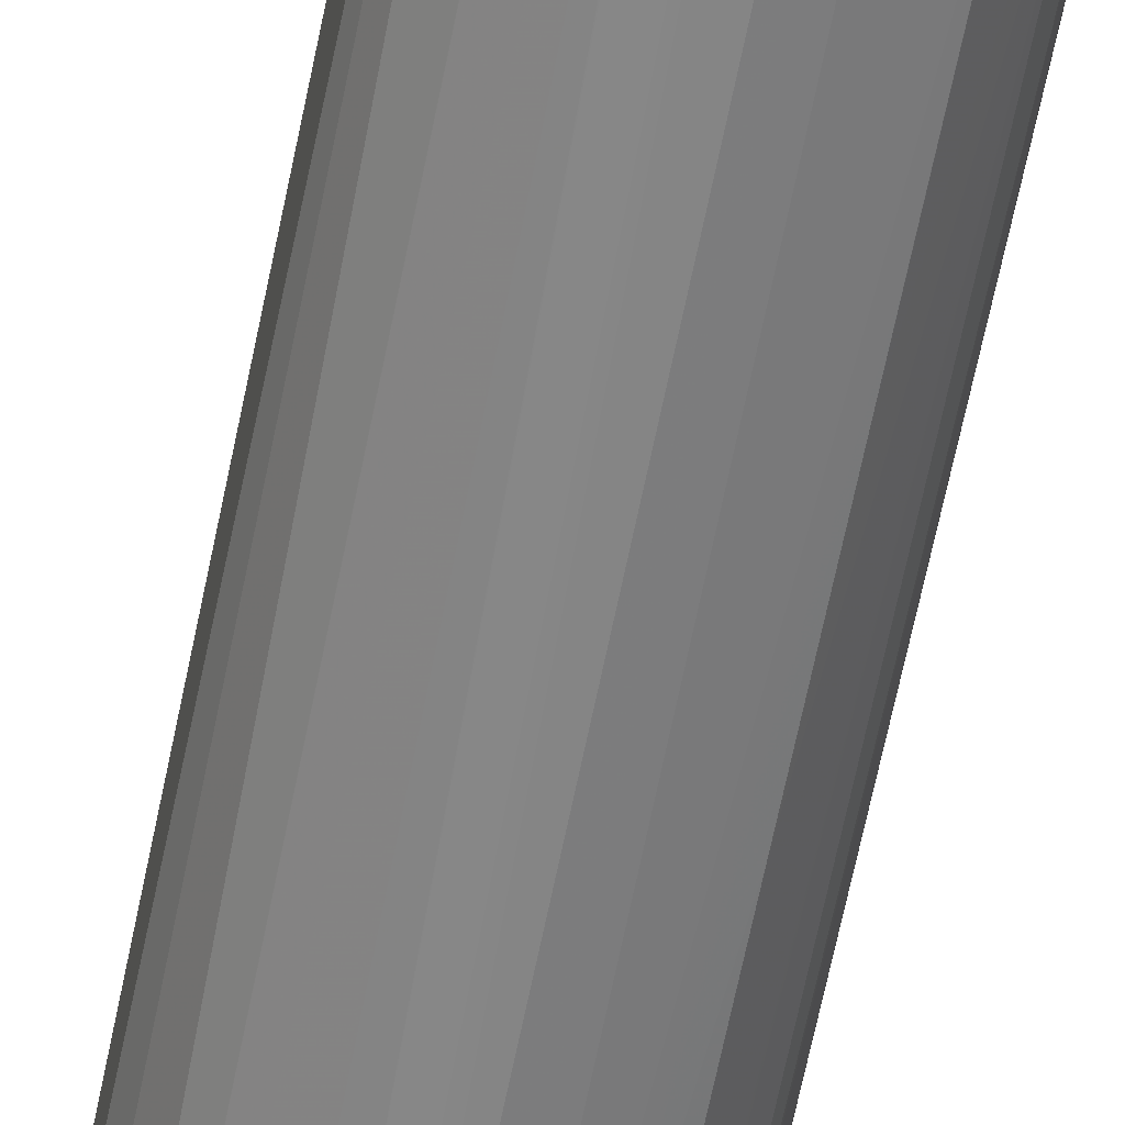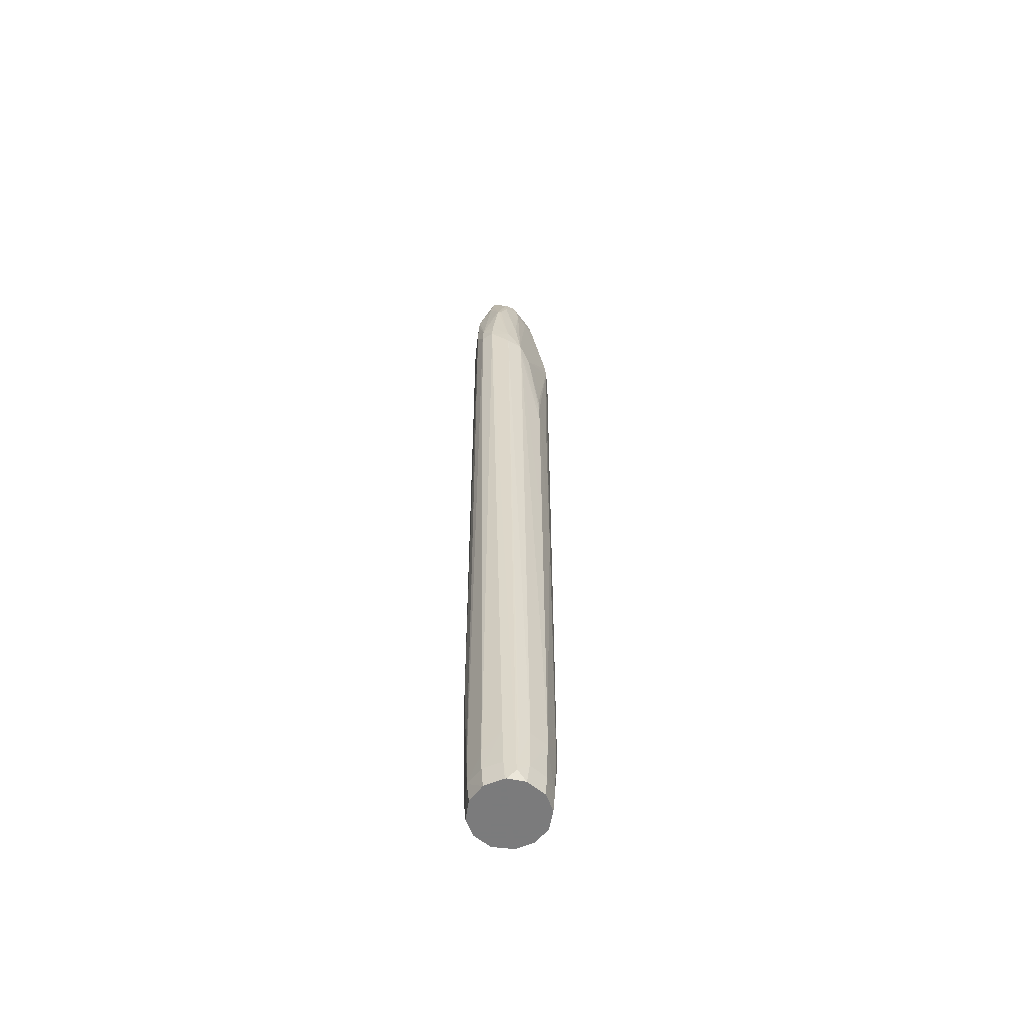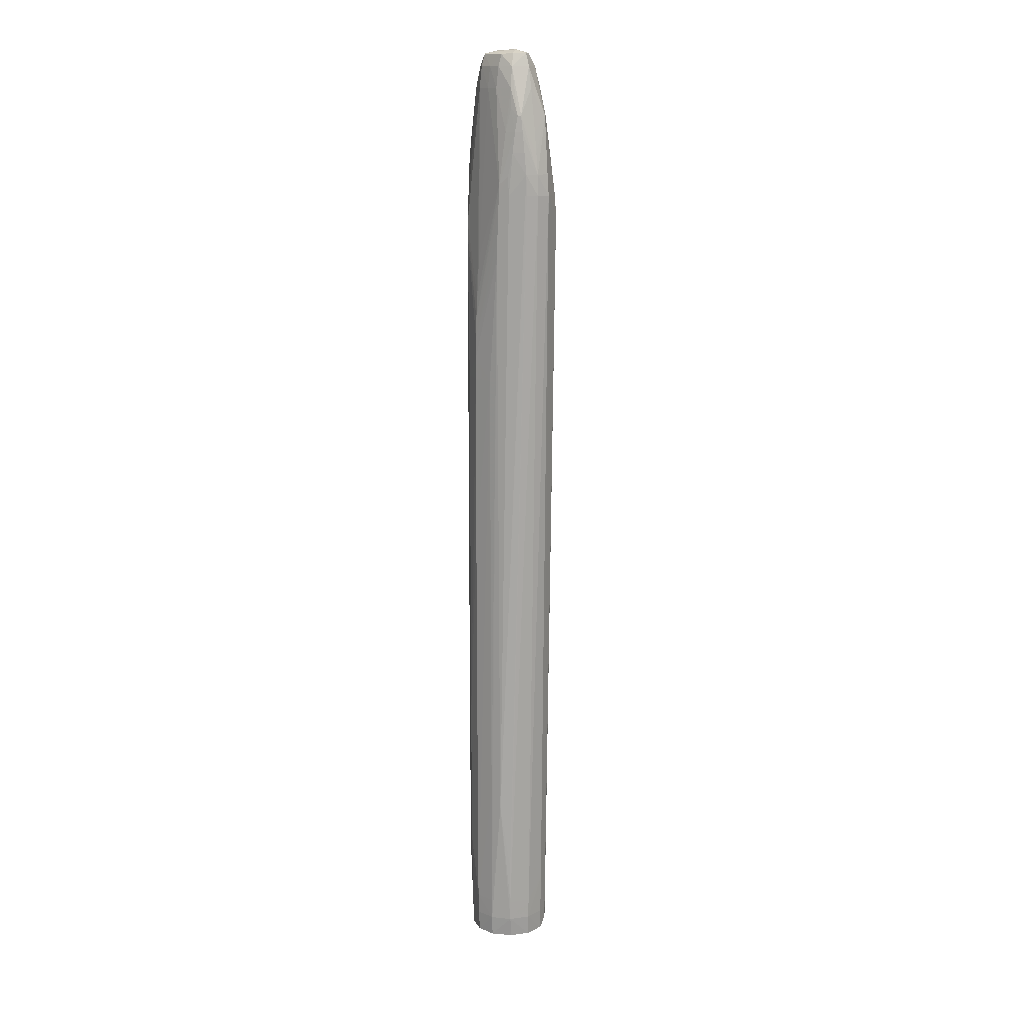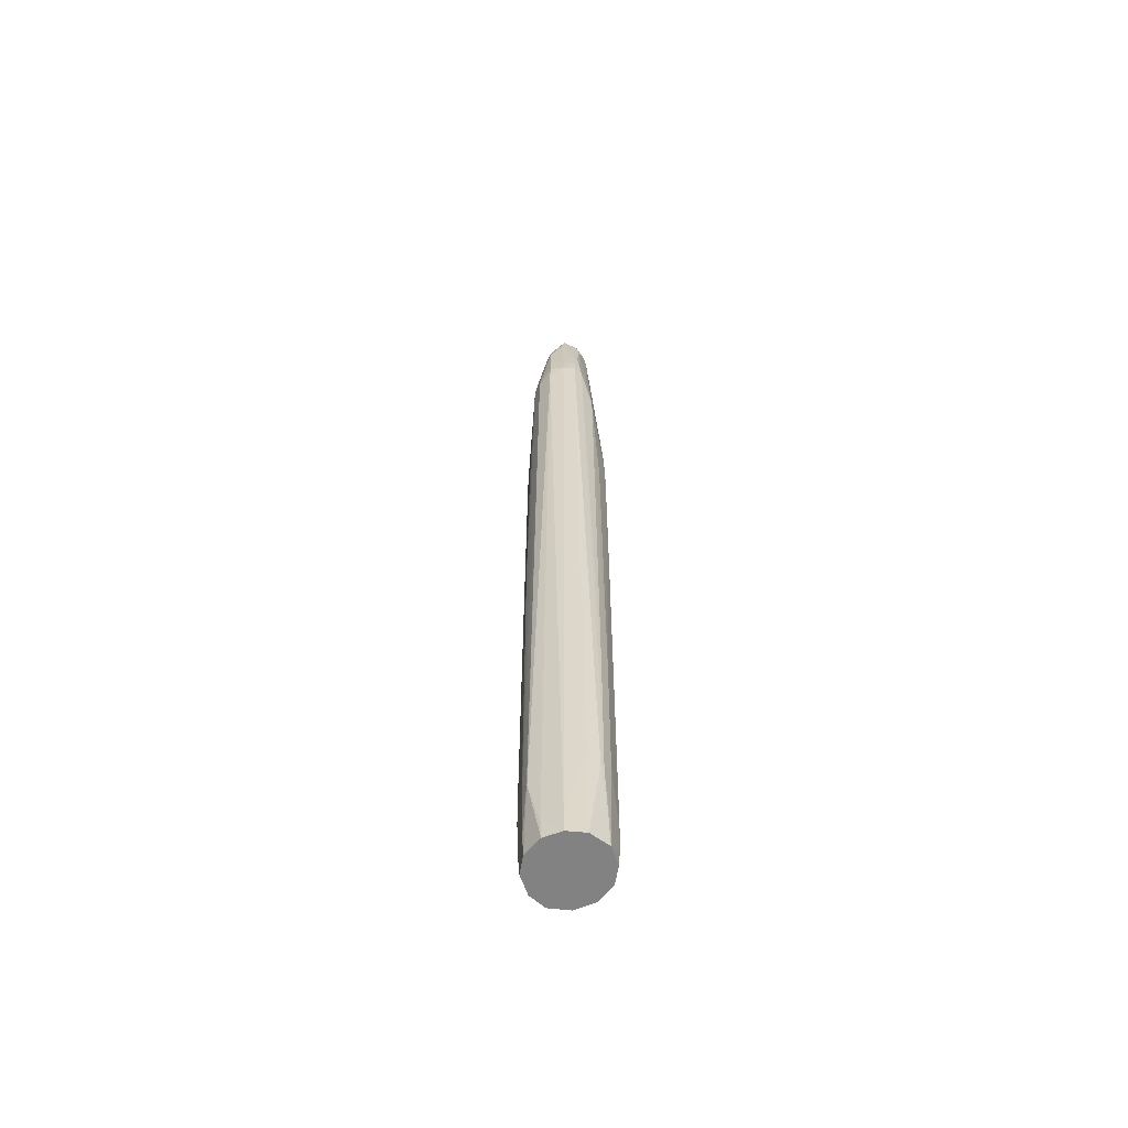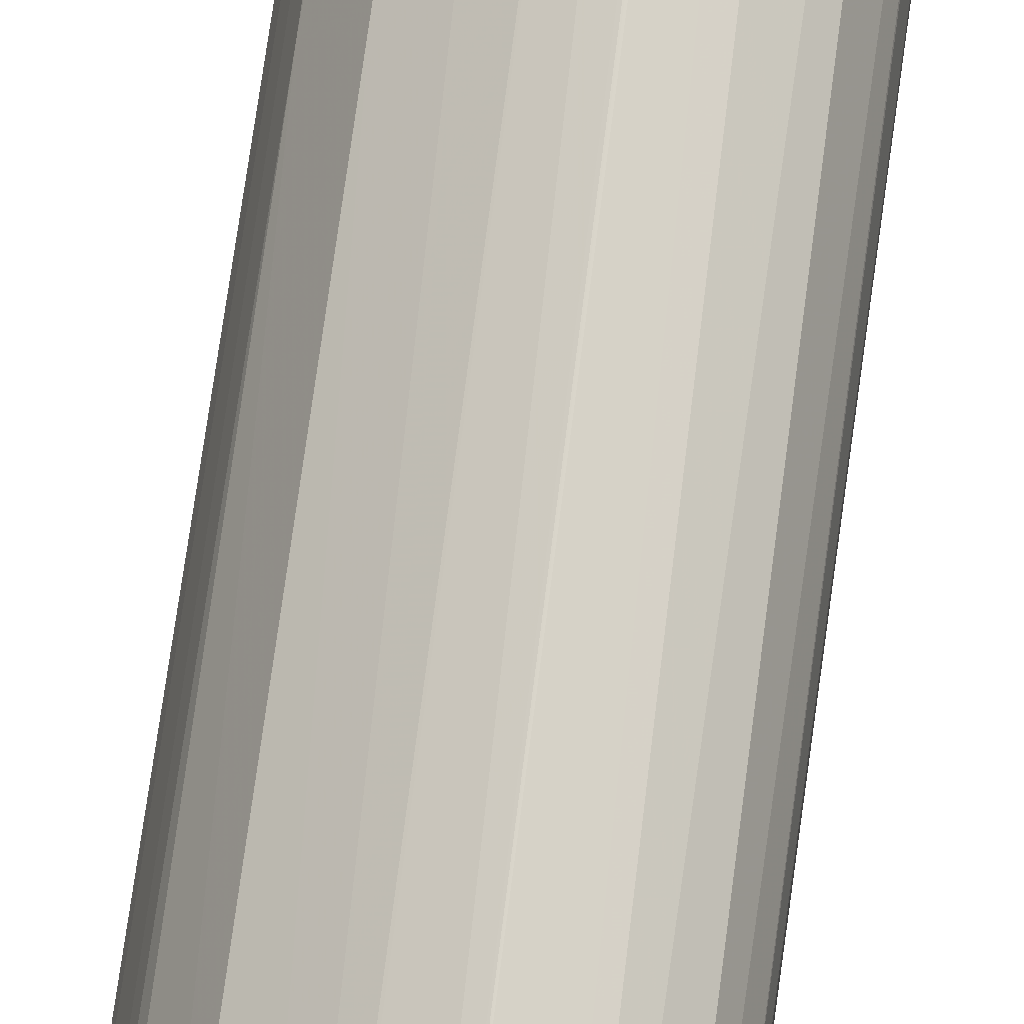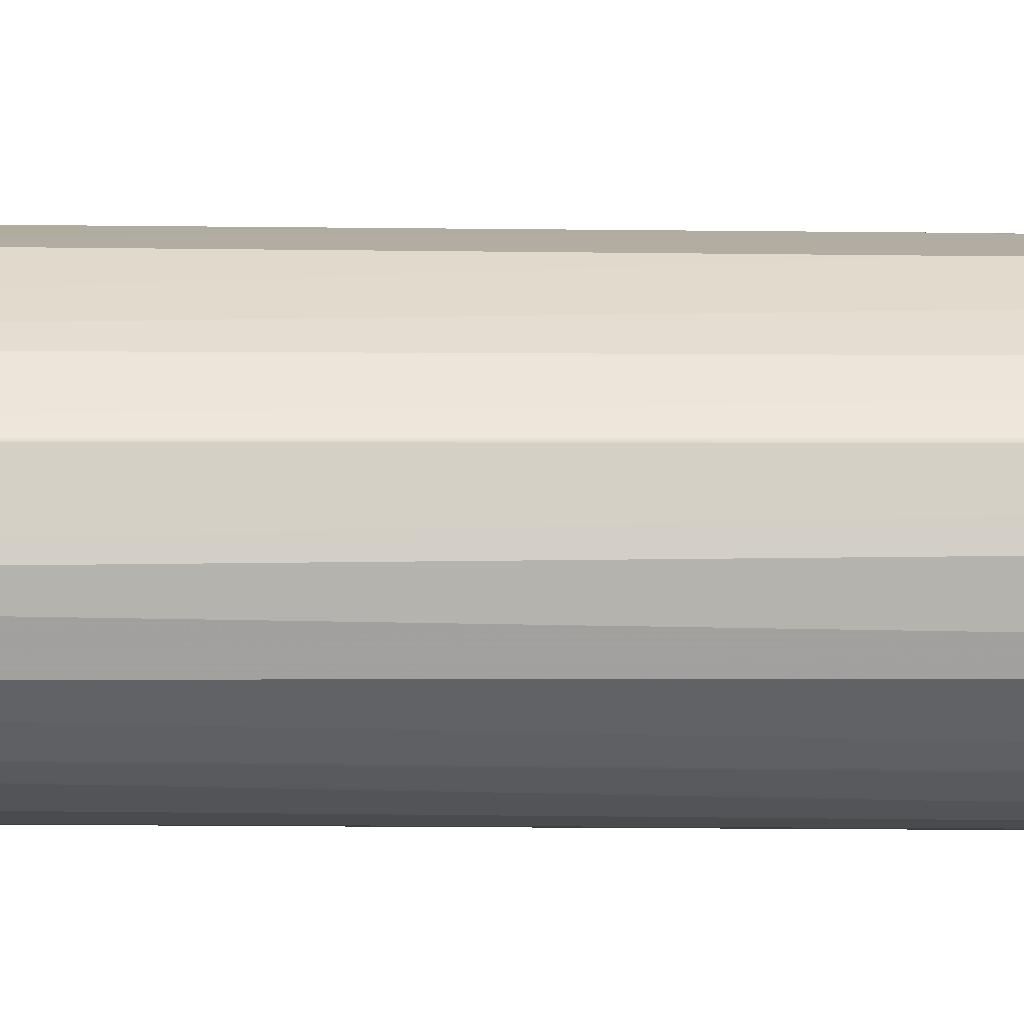
<metadata>
{"format":"obj","ext":"obj","renderer":"f3d","projection":"perspective","resolution":1024,"background":"white","views":[{"elev":-62.5,"azim":-11.4,"up":"+Y"},{"elev":-58.4,"azim":171.3,"up":"+Z"},{"elev":14.4,"azim":101.5,"up":"+Z"},{"elev":-60.9,"azim":-38.9,"up":"+Z"},{"elev":75.3,"azim":8.0,"up":"+Y"},{"elev":67.8,"azim":90.5,"up":"+Y"}]}
</metadata>
<code>
v -0.002581 -0.004571 0.09705
v -0.001541 -0.004571 0.09705
v -0.002416 -0.004479 0.09923
v -0.003671 -0.003813 0.09705
v -0.002543 -0.00456 0.09487
v -0.0001775 -0.004416 0.01896
v 8.07e-05 -0.004404 0.08833
v 6.646e-05 -0.004398 0.09051
v 1.805e-05 -0.004374 0.09173
v -0.0004509 -0.004146 0.09705
v -0.00109 -0.003617 0.1058
v -0.001822 -0.004479 0.09923
v 0.0001851 -0.004416 0.01896
v 0.0002013 -0.004419 0.02073
v 0.0002316 -0.00443 0.036
v -0.002249 -0.004398 0.1006
v -0.003506 -0.003652 0.09923
v -0.0046 -0.002561 0.09923
v -0.004727 -0.002723 0.09705
v -0.004753 -0.002709 0.09487
v -0.002761 -0.002789 0.012
v -0.003634 -0.0038 0.09487
v -0.001273 -0.00398 0.02073
v -0.00109 -0.003817 0.009813
v 0.00109 -0.003892 0.009813
v 0.001161 -0.004012 0.07524
v 0.001322 -0.004039 0.036
v 0.002965 -0.002914 0.07743
v 0.002922 -0.002902 0.07961
v 0.002885 -0.002849 0.08179
v 0.000676 -0.002841 0.1058
v 0.002816 -0.002763 0.08397
v 0.0005174 -0.002668 0.108
v -0.00109 -0.003157 0.108
v -0.002051 -0.004398 0.1006
v 0.001291 -0.004043 0.02073
v 0.00109 -0.003956 0.012
v -0.002708 -0.00267 0.108
v -0.003037 -0.002957 0.1058
v -0.004375 -0.002201 0.1026
v -0.00499 -0.00109 0.09487
v -0.00437 -2.178e-05 0.01736
v -0.003996 -0.0008859 0.01854
v -0.003763 -0.00109 0.012
v -0.002709 -0.002751 0.009813
v 0.002786 -0.002827 0.009813
v 0.002889 -0.002894 0.012
v 0.002971 -0.002922 0.07524
v 0.002899 -0.002954 0.01854
v 0.002946 -0.002964 0.0578
v 0.002953 -0.002953 0.06434
v 0.002952 -0.002951 0.06652
v 0.004061 -0.001128 0.07524
v 0.0045 -0.0002501 0.08833
v 0.004477 -0.0001874 0.09051
v 0.004445 -0.0001148 0.09269
v 0.0044 -4.725e-05 0.09487
v 0.004369 -7.08e-06 0.09602
v 0.002615 -0.00258 0.08833
v 0.001767 -0.001732 0.1058
v 0.001608 -0.001538 0.108
v 0.0002402 -0.002394 0.1092
v -0.00109 -0.002478 0.1093
v -0.002366 -0.002363 0.1092
v 0.002906 -0.002933 0.01418
v -0.003001 -0.00109 0.108
v -0.003613 -0.00109 0.1058
v -0.004375 -0.002118 0.1026
v -0.004453 -0.001787 0.1014
v -0.004743 -0.000884 0.09725
v -0.00451 0.0001967 0.09666
v -0.004598 0.0003035 0.09487
v -0.004159 0.0008992 0.01854
v -0.00437 4.583e-05 0.01736
v -0.0037 0.001086 0.009813
v -0.003661 -0.001093 0.009813
v 0.00375 -0.00109 0.009813
v 0.003929 -0.00109 0.012
v 0.003992 -0.0011 0.02727
v 0.004709 0.00109 0.09487
v 0.003955 -0.00109 0.01418
v 0.004364 -8.06e-06 0.02601
v 0.004636 0.0009825 0.09687
v 0.00463 0.001467 0.09923
v 0.004533 0.001707 0.1014
v 0.004052 0.0006161 0.1014
v 0.002747 -0.000642 0.1058
v 0.002535 -0.000448 0.108
v 0.002316 -0.0001913 0.1092
v 0.001016 -0.0009869 0.1095
v -0.00109 -0.00109 0.1096
v -0.002367 -0.00109 0.1092
v -0.002244 7.62e-05 0.1091
v -0.002474 0.0003221 0.108
v -0.002757 0.0006072 0.1058
v -0.004291 -0.0002138 0.09923
v -0.00416 -0.0006968 0.1014
v -0.00402 -0.00127 0.1034
v -0.0005364 0.004838 0.09269
v -0.001732 0.003924 0.09051
v -0.001695 0.001698 0.1058
v -0.00186 0.001859 0.1036
v -0.002677 0.002833 0.09051
v -0.003022 0.003014 0.08179
v -0.003064 0.003044 0.07961
v -0.004161 0.001301 0.07743
v -0.004155 0.001332 0.07524
v -0.004144 0.00134 0.05344
v -0.00409 0.00109 0.02073
v -0.002995 0.002992 0.01636
v -0.004109 0.0008992 0.01653
v -0.003872 0.00109 0.012
v -0.003699 0.00109 0.009822
v -0.002747 0.0028 0.009813
v 0.003755 0.00109 0.009813
v 0.003992 0.00109 0.012
v 0.004699 0.002935 0.09705
v 0.004364 1.545e-05 0.02601
v 0.00463 0.002727 0.09923
v 0.004533 0.002511 0.1014
v 0.004436 0.001957 0.103
v 0.004017 0.001175 0.1037
v 0.003684 0.00109 0.1058
v 0.00314 0.00109 0.108
v 0.00247 0.00109 0.1093
v 0.00109 0.00109 0.1097
v -0.0009389 0.0009178 0.1094
v -0.001436 0.001412 0.108
v -0.000112 0.00228 0.1091
v -0.0001215 0.004468 0.09705
v 0.00109 0.005287 0.09487
v 0.00109 0.005438 0.09269
v -0.00124 0.004082 0.01636
v -0.0006408 0.004781 0.09051
v -0.003071 0.003065 0.07743
v -0.0006047 0.002731 0.1058
v -0.0003456 0.002491 0.108
v -0.003053 0.003039 0.05344
v -0.003024 0.002988 0.01854
v -0.001158 0.004004 0.012
v -0.002868 0.002914 0.012
v -0.002747 0.002803 0.009822
v -0.0009028 0.00398 0.009813
v 0.002791 0.002936 0.009813
v 0.002953 0.003003 0.012
v 0.002995 0.003033 0.01418
v 0.004044 0.00109 0.01418
v 0.00467 0.002988 0.09487
v 0.004209 0.004079 0.09487
v 0.00409 0.004026 0.09705
v 0.004109 0.00109 0.01854
v 0.004436 0.002321 0.103
v 0.002785 0.002805 0.108
v 0.00243 0.002443 0.1093
v 0.00109 0.002452 0.1093
v 0.00109 0.003115 0.108
v -1.044e-05 0.00437 0.09821
v 0.003118 0.005006 0.09487
v 0.0002298 0.004269 0.09966
v 0.0005478 0.004142 0.1014
v 0.001955 0.00443 0.1029
v 0.002311 0.00443 0.1029
v 0.002999 0.00485 0.09705
v -2.088e-05 0.004368 0.01077
v -6.93e-05 0.00438 0.012
v -0.000149 0.004399 0.01636
v 8.83e-05 0.00438 0.012
v 2.564e-05 0.004368 0.01077
v -0.001185 0.004049 0.01418
v 0.00109 0.003665 0.1058
v 0.0009076 0.004085 0.009813
v 0.001038 0.004042 0.009813
v 0.001179 0.004093 0.012
v 0.001294 0.004159 0.01636
v 0.003844 0.003818 0.09923
v 0.003118 0.003114 0.1058
v 0.00359 0.003601 0.1014
f 1 2 12
f 99 101 136
f 99 102 101
f 99 105 100
f 99 135 105
f 99 134 135
f 99 133 134
f 99 132 133
f 99 131 132
f 99 136 130
f 99 130 131
f 94 128 95
f 93 129 128
f 93 127 129
f 93 128 94
f 91 93 92
f 91 127 93
f 91 126 127
f 90 126 91
f 95 128 101
f 90 125 126
f 100 105 104
f 101 128 137
f 115 144 116
f 114 142 143
f 114 141 142
f 113 141 114
f 112 141 113
f 110 112 111
f 110 141 112
f 110 140 141
f 100 104 103
f 110 133 140
f 109 139 110
f 108 135 138
f 108 139 109
f 108 138 139
f 107 135 108
f 106 135 107
f 105 135 106
f 101 137 136
f 110 139 133
f 116 145 146
f 89 124 125
f 88 124 89
f 74 112 75
f 74 111 112
f 73 108 109
f 73 111 74
f 73 110 111
f 73 109 110
f 72 108 73
f 72 107 108
f 75 113 114
f 72 106 107
f 72 104 105
f 72 103 104
f 72 100 103
f 71 102 99
f 71 101 102
f 71 95 101
f 71 96 95
f 71 97 96
f 72 105 106
f 89 125 90
f 75 112 113
f 77 116 78
f 88 123 124
f 87 123 88
f 86 123 87
f 86 122 123
f 85 122 86
f 85 121 122
f 85 152 121
f 85 120 152
f 77 115 116
f 84 117 119
f 84 119 120
f 82 116 118
f 80 118 117
f 80 82 118
f 80 84 83
f 80 117 84
f 78 82 81
f 78 116 82
f 84 120 85
f 71 100 72
f 116 146 147
f 116 144 145
f 149 158 150
f 147 148 151
f 147 149 148
f 146 149 147
f 146 158 149
f 146 174 158
f 145 174 146
f 145 173 174
f 150 158 163
f 145 172 173
f 143 164 171
f 141 143 142
f 140 169 164
f 140 143 141
f 140 164 143
f 137 170 160
f 137 156 170
f 136 159 157
f 144 172 145
f 136 160 159
f 150 163 162
f 150 175 152
f 171 173 172
f 168 173 171
f 167 173 168
f 167 174 173
f 164 168 171
f 162 177 175
f 162 176 177
f 160 170 161
f 150 162 175
f 158 174 167
f 156 162 161
f 154 156 155
f 153 162 156
f 153 176 162
f 153 156 154
f 152 177 176
f 152 175 177
f 152 176 153
f 156 161 170
f 116 147 118
f 136 137 160
f 134 139 138
f 126 129 127
f 126 155 129
f 126 154 155
f 125 154 126
f 124 154 125
f 124 153 154
f 124 152 153
f 121 123 122
f 128 129 137
f 121 124 123
f 120 150 152
f 119 150 120
f 118 151 148
f 118 147 151
f 117 150 119
f 117 149 150
f 117 148 149
f 117 118 148
f 121 152 124
f 134 138 135
f 129 155 156
f 130 136 157
f 133 139 134
f 133 169 140
f 133 165 164
f 133 166 165
f 132 168 164
f 132 167 168
f 132 158 167
f 132 166 133
f 129 156 137
f 132 165 166
f 131 163 158
f 131 162 163
f 131 161 162
f 131 160 161
f 131 159 160
f 131 157 159
f 131 158 132
f 130 157 131
f 132 164 165
f 71 99 100
f 133 164 169
f 69 97 70
f 20 43 44
f 20 42 43
f 20 41 42
f 19 41 20
f 18 41 19
f 18 40 41
f 17 40 18
f 17 39 40
f 20 44 21
f 16 39 17
f 16 34 38
f 15 36 27
f 14 36 15
f 13 37 36
f 13 25 37
f 13 36 14
f 11 35 12
f 11 16 35
f 16 38 39
f 11 34 16
f 21 44 45
f 21 24 23
f 27 50 51
f 27 49 50
f 27 36 49
f 26 27 48
f 26 48 28
f 25 47 37
f 25 46 47
f 24 46 25
f 21 45 24
f 24 77 46
f 24 144 115
f 24 172 144
f 24 171 172
f 24 143 171
f 24 114 143
f 24 75 114
f 24 76 75
f 24 45 76
f 24 115 77
f 27 51 52
f 11 33 34
f 10 31 11
f 3 16 17
f 3 35 16
f 3 12 35
f 2 15 7
f 2 14 15
f 2 13 14
f 2 11 12
f 2 10 11
f 3 17 4
f 2 9 10
f 2 7 8
f 1 13 2
f 1 6 13
f 1 5 6
f 1 4 5
f 1 3 4
f 1 12 3
f 70 97 71
f 2 8 9
f 11 31 33
f 4 17 18
f 4 19 20
f 9 32 31
f 9 30 32
f 9 31 10
f 8 30 9
f 8 29 30
f 8 28 29
f 8 26 28
f 7 27 26
f 4 18 19
f 7 15 27
f 6 25 13
f 6 24 25
f 6 23 24
f 5 23 6
f 5 21 23
f 5 22 21
f 4 21 22
f 4 20 21
f 7 26 8
f 27 52 48
f 4 22 5
f 28 53 54
f 58 60 59
f 58 87 60
f 58 86 87
f 58 85 86
f 58 84 85
f 58 83 84
f 57 83 58
f 56 83 57
f 60 87 61
f 55 83 56
f 54 82 80
f 54 81 82
f 54 79 81
f 54 80 55
f 53 79 54
f 53 65 79
f 50 53 51
f 49 53 50
f 55 80 83
f 49 65 53
f 61 87 88
f 61 89 62
f 68 97 69
f 28 48 53
f 68 98 97
f 67 98 68
f 67 97 98
f 67 96 97
f 67 95 96
f 67 94 95
f 61 88 89
f 66 94 67
f 66 92 93
f 65 81 79
f 65 78 81
f 64 92 66
f 63 91 64
f 62 91 63
f 62 90 91
f 62 89 90
f 66 93 94
f 48 51 53
f 64 91 92
f 47 78 65
f 36 47 65
f 36 37 47
f 34 64 38
f 34 63 64
f 34 62 63
f 33 62 34
f 33 61 62
f 33 60 61
f 32 58 59
f 31 32 59
f 31 59 60
f 30 58 32
f 30 57 58
f 30 56 57
f 30 55 56
f 29 55 30
f 48 52 51
f 28 54 29
f 29 54 55
f 36 65 49
f 38 64 66
f 31 60 33
f 38 40 39
f 46 77 78
f 38 66 40
f 46 78 47
f 44 76 45
f 42 44 43
f 42 76 44
f 42 74 75
f 41 74 42
f 41 73 74
f 42 75 76
f 41 71 72
f 41 70 71
f 41 69 70
f 40 66 67
f 41 68 69
f 40 68 41
f 41 72 73
f 40 67 68

</code>
